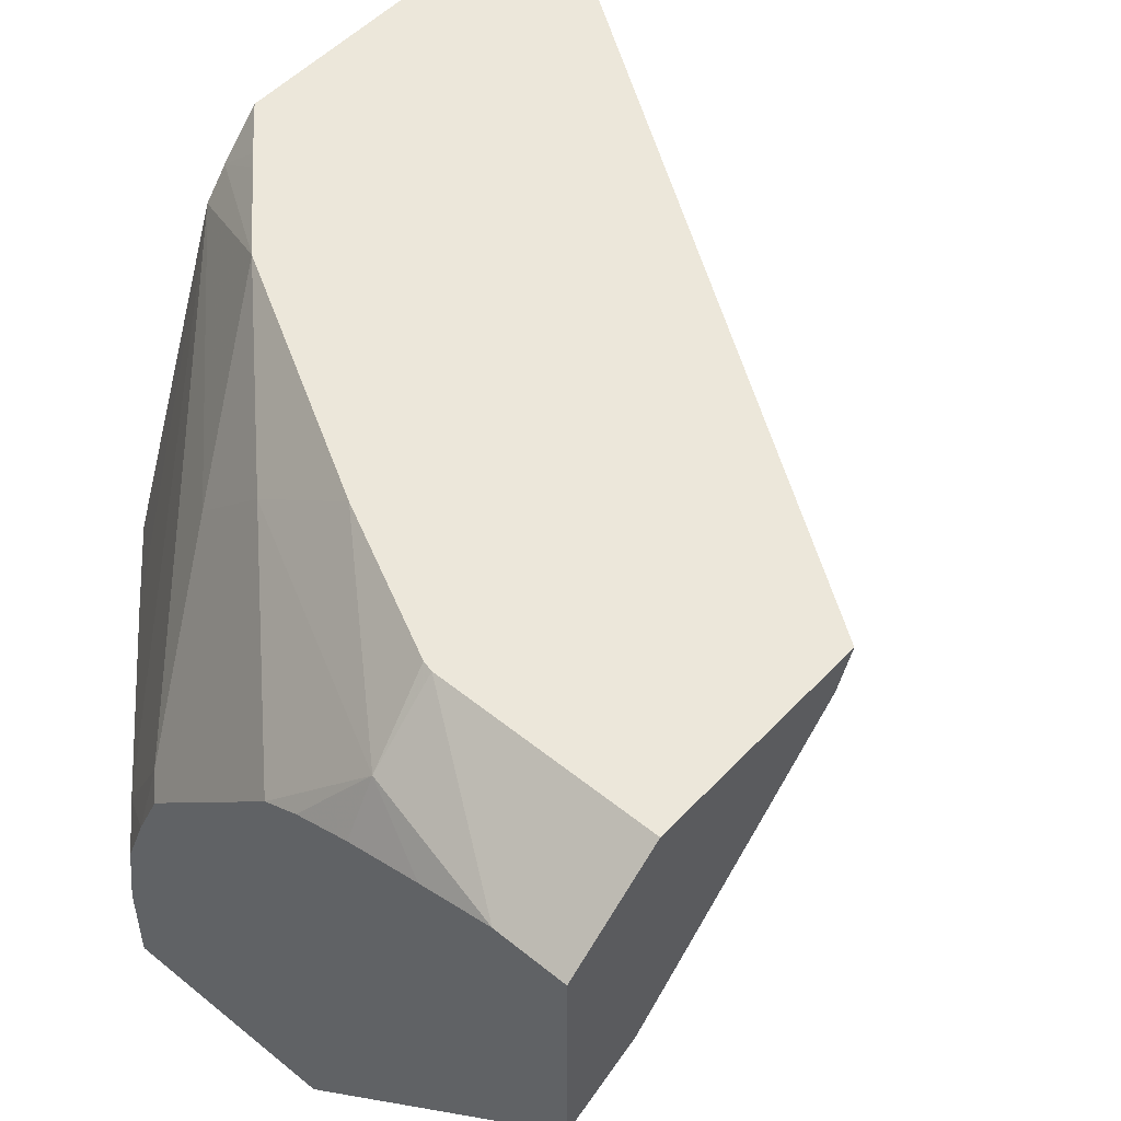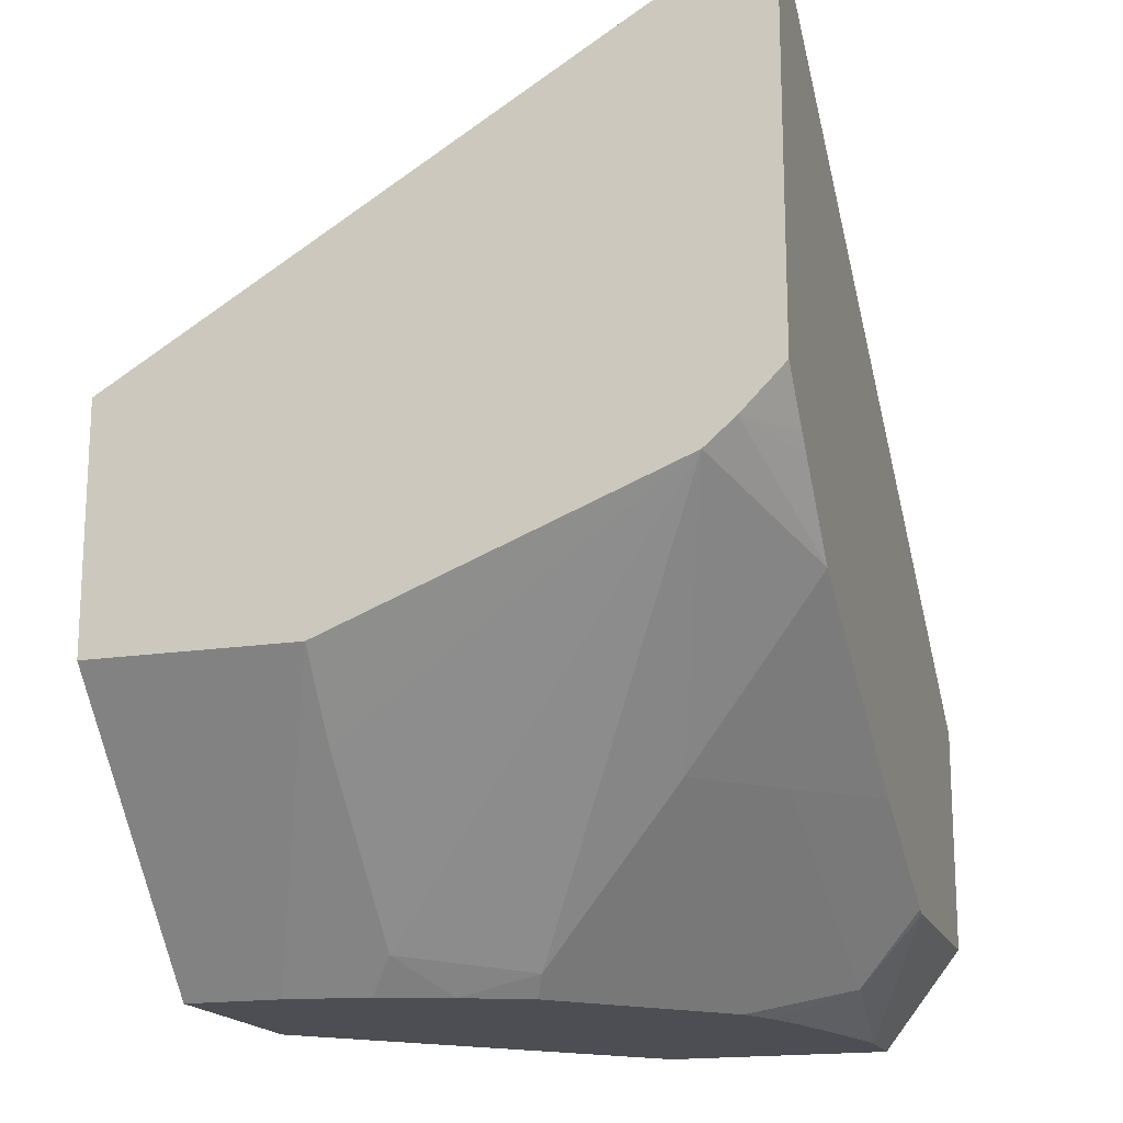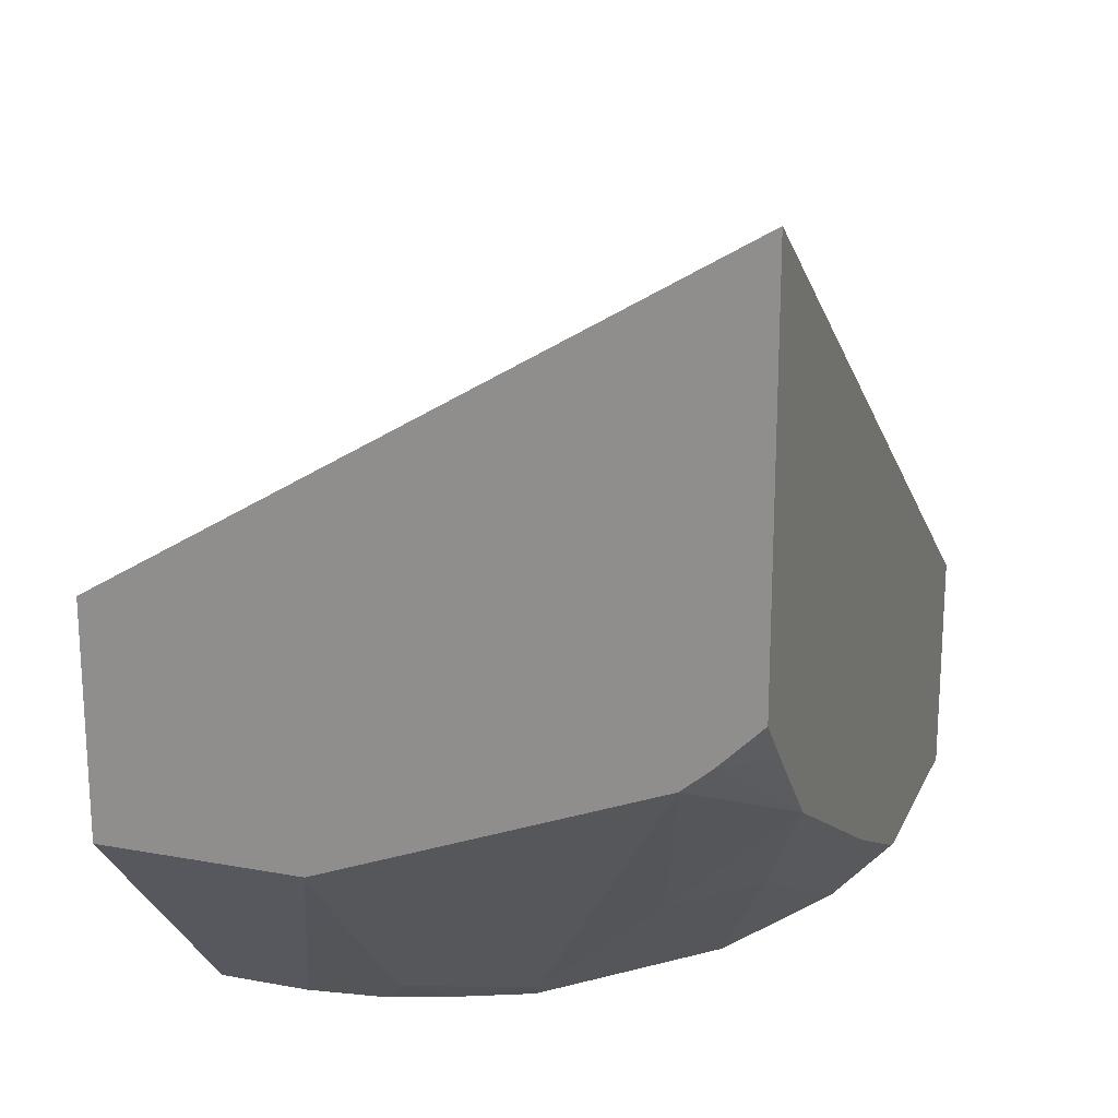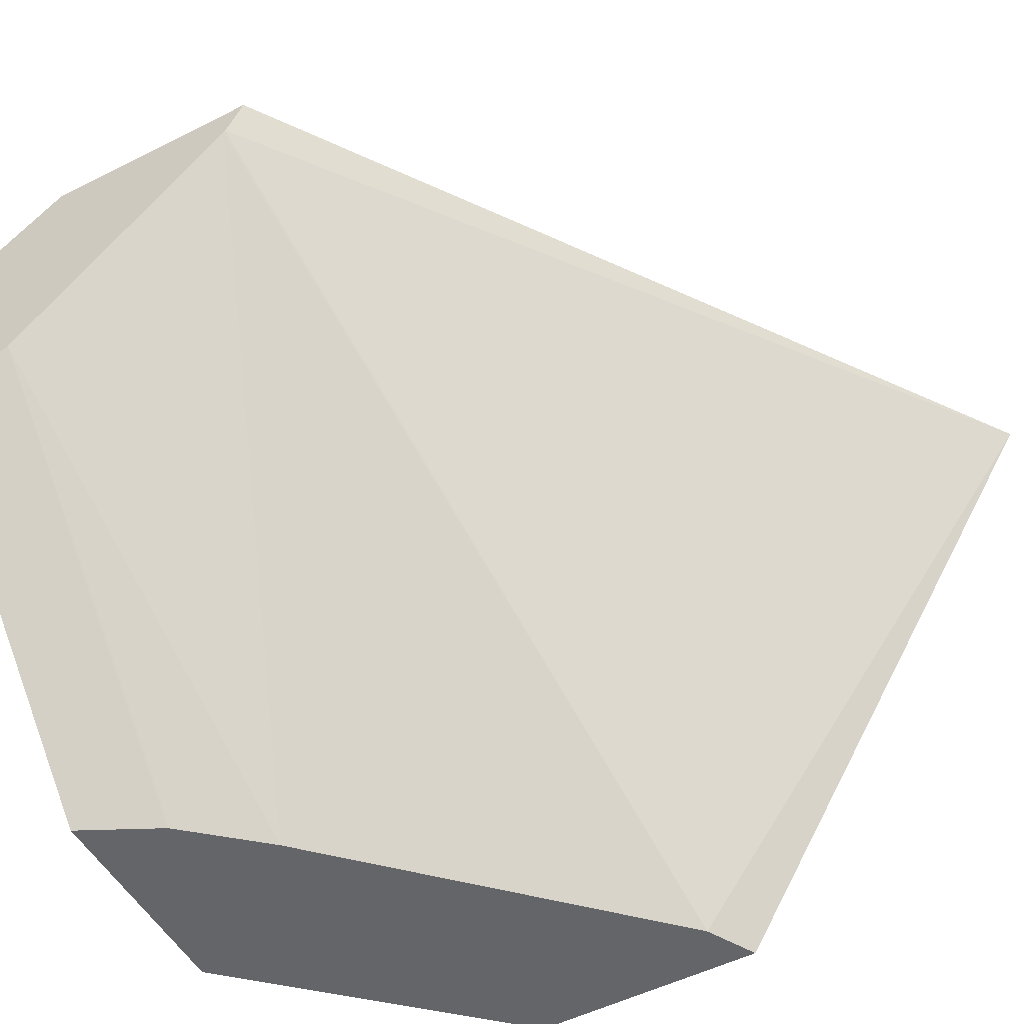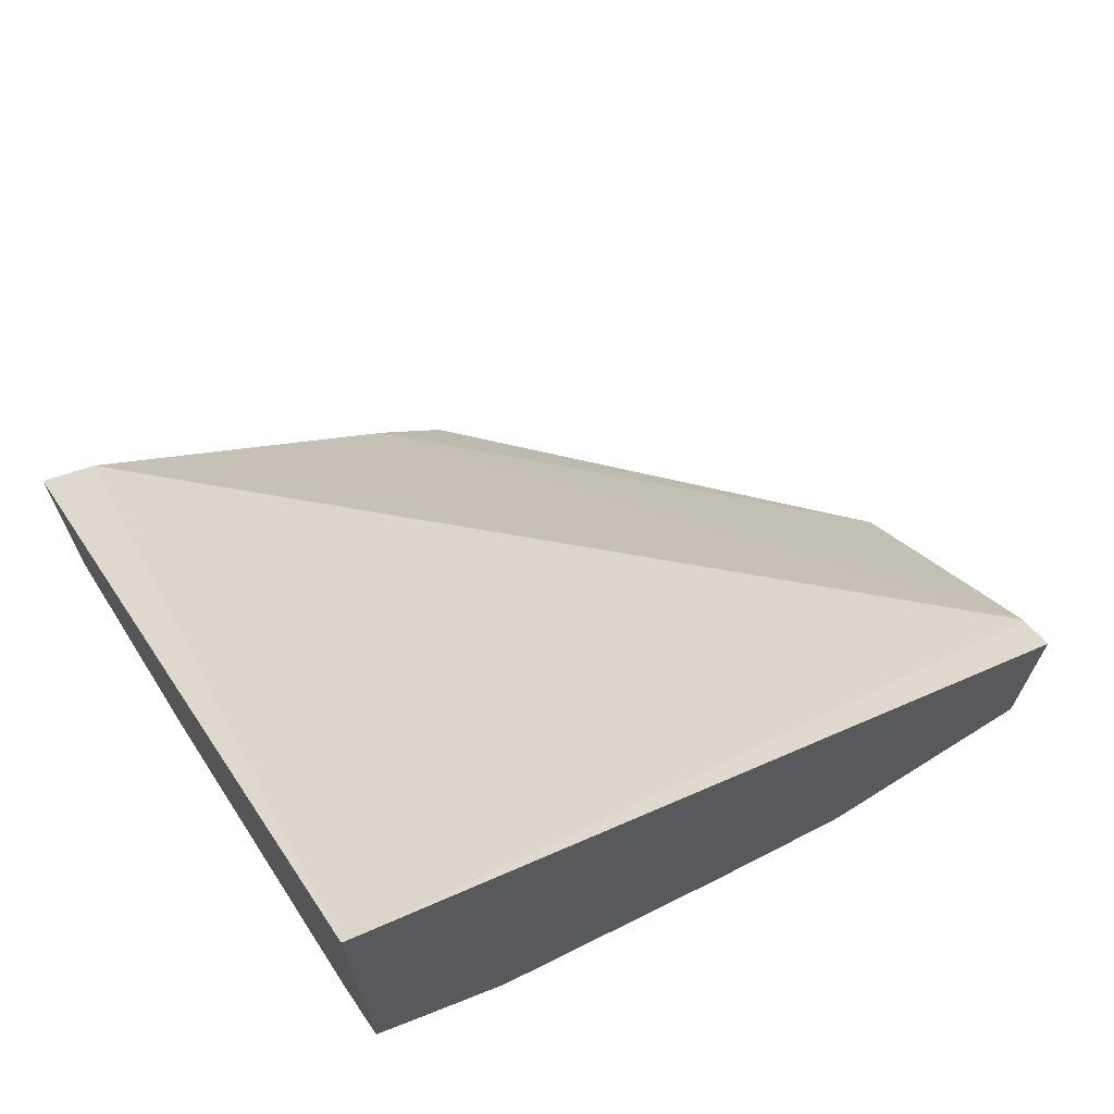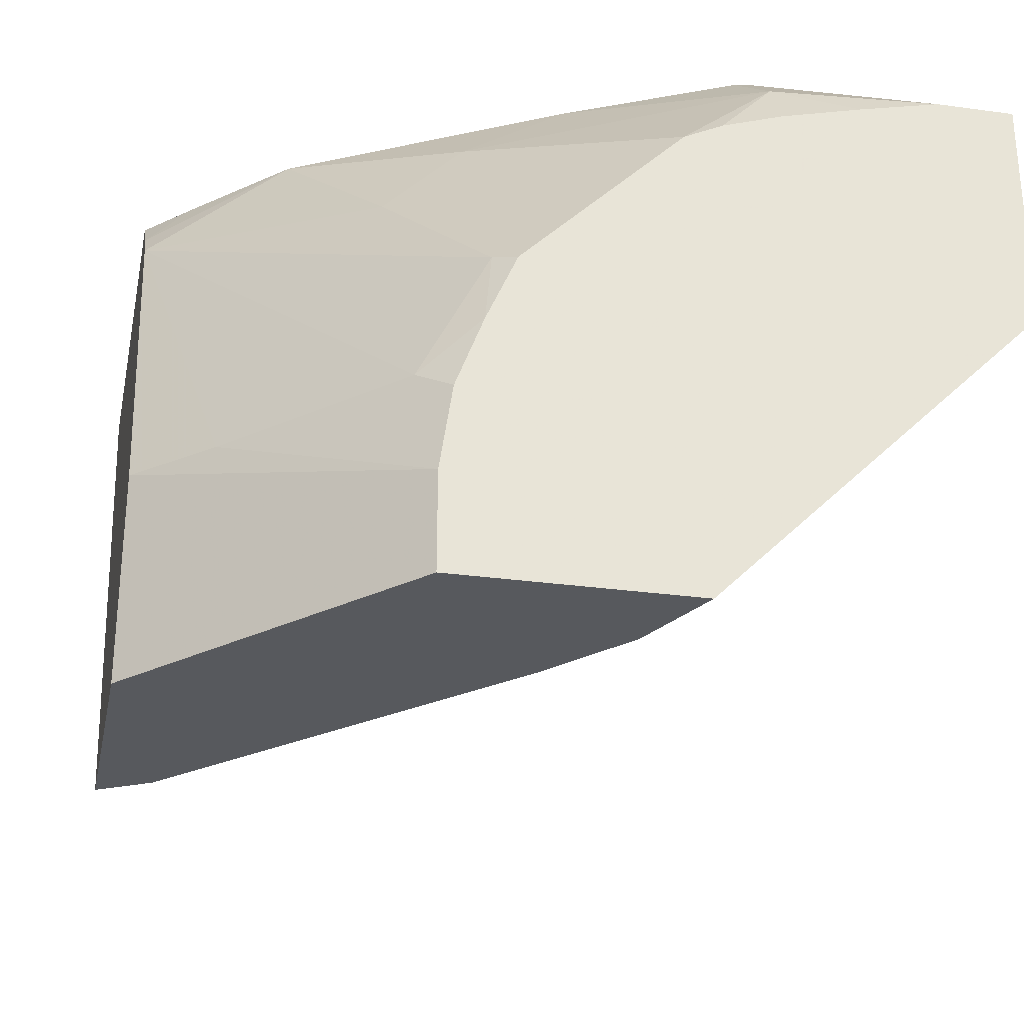
<metadata>
{"format":"obj","ext":"obj","renderer":"f3d","projection":"perspective","resolution":1024,"background":"white","views":[{"elev":51.1,"azim":41.4,"up":"+Z"},{"elev":-17.4,"azim":-73.0,"up":"+Y"},{"elev":19.8,"azim":-71.1,"up":"+Y"},{"elev":-51.6,"azim":118.7,"up":"+Z"},{"elev":70.0,"azim":-32.2,"up":"+Y"},{"elev":-29.3,"azim":-11.5,"up":"+Z"}]}
</metadata>
<code>
v -0.3744 -0.5235 -0.0002274
v -0.2595 -0.6472 -0.0002274
v -0.3744 -0.5235 0.09944
v -0.3744 -0.4094 -0.0002274
v -0.1502 -0.6472 -0.0002274
v -0.2595 -0.6472 0.04531
v -0.3402 -0.5589 0.09722
v -0.3744 -0.4598 0.2622
v -0.3744 -0.2309 0.2974
v -0.3499 -0.4228 -0.0002274
v -0.00134 -0.6472 0.1497
v -0.1639 -0.6199 -0.0002274
v -0.00134 -0.6327 0.157
v -0.2538 -0.6472 0.08467
v -0.2673 -0.6318 0.09722
v -0.3098 -0.4921 0.2974
v -0.3744 -0.4473 0.2767
v -0.2369 -0.6379 0.1549
v -0.2733 -0.565 0.2278
v -0.00134 -0.4889 0.2974
v -0.00134 -0.4977 0.2797
v -0.3744 -0.4267 0.2974
v -0.00134 -0.4986 0.2785
v -0.3134 -0.4592 -0.0002274
v -0.00134 -0.6472 0.2596
v -0.1701 -0.6075 -0.0002274
v -0.00134 -0.6075 0.1701
v -0.2413 -0.6472 0.1182
v -0.3165 -0.4854 0.2974
v -0.2369 -0.565 0.2643
v -0.1877 -0.5607 0.2974
v -0.3463 -0.4556 0.2974
v -0.3529 -0.449 0.2974
v -0.2275 -0.6472 0.1502
v -0.164 -0.6379 0.2278
v -0.00134 -0.5985 0.2974
v -0.00134 -0.535 0.2421
v -0.2041 -0.5686 -0.0002274
v -0.277 -0.4957 -0.0002274
v -0.03647 -0.6472 0.2596
v -0.1094 -0.6318 0.2673
v -0.1148 -0.5971 0.2974
v -0.1547 -0.6472 0.2231
v -0.1094 -0.5985 0.2974
v -0.07292 -0.6472 0.2509
v -0.137 -0.6472 0.232
v -0.1094 -0.6472 0.2413
f 16 30 31
f 11 36 25
f 16 19 30
f 16 29 17
f 15 28 18
f 14 28 15
f 13 26 27
f 12 26 13
f 11 20 36
f 10 21 23
f 11 23 21
f 11 37 23
f 11 27 37
f 11 13 27
f 10 23 24
f 9 36 20
f 9 44 36
f 9 42 44
f 17 29 32
f 11 21 20
f 17 32 33
f 35 43 41
f 18 28 34
f 41 44 42
f 41 47 45
f 41 46 47
f 41 43 46
f 40 41 45
f 40 44 41
f 31 41 42
f 30 41 31
f 30 35 41
f 17 33 22
f 27 38 37
f 25 44 40
f 25 36 44
f 23 39 24
f 23 38 39
f 23 37 38
f 18 30 19
f 18 35 30
f 18 43 35
f 18 34 43
f 26 38 27
f 9 31 42
f 9 29 16
f 9 32 29
f 2 40 45
f 2 25 40
f 2 11 25
f 2 5 11
f 1 5 2
f 1 12 5
f 1 26 12
f 1 38 26
f 1 39 38
f 1 24 39
f 1 10 24
f 1 4 10
f 1 9 4
f 1 17 22
f 1 8 17
f 1 3 8
f 1 6 3
f 1 2 6
f 9 16 31
f 2 45 47
f 2 47 46
f 1 22 9
f 2 43 34
f 9 33 32
f 2 46 43
f 9 22 33
f 9 21 10
f 8 19 16
f 8 18 19
f 8 15 18
f 8 16 17
f 7 15 8
f 9 20 21
f 6 14 7
f 5 13 11
f 5 12 13
f 4 9 10
f 3 7 8
f 3 6 7
f 2 14 6
f 2 34 28
f 7 14 15
f 2 28 14

</code>
